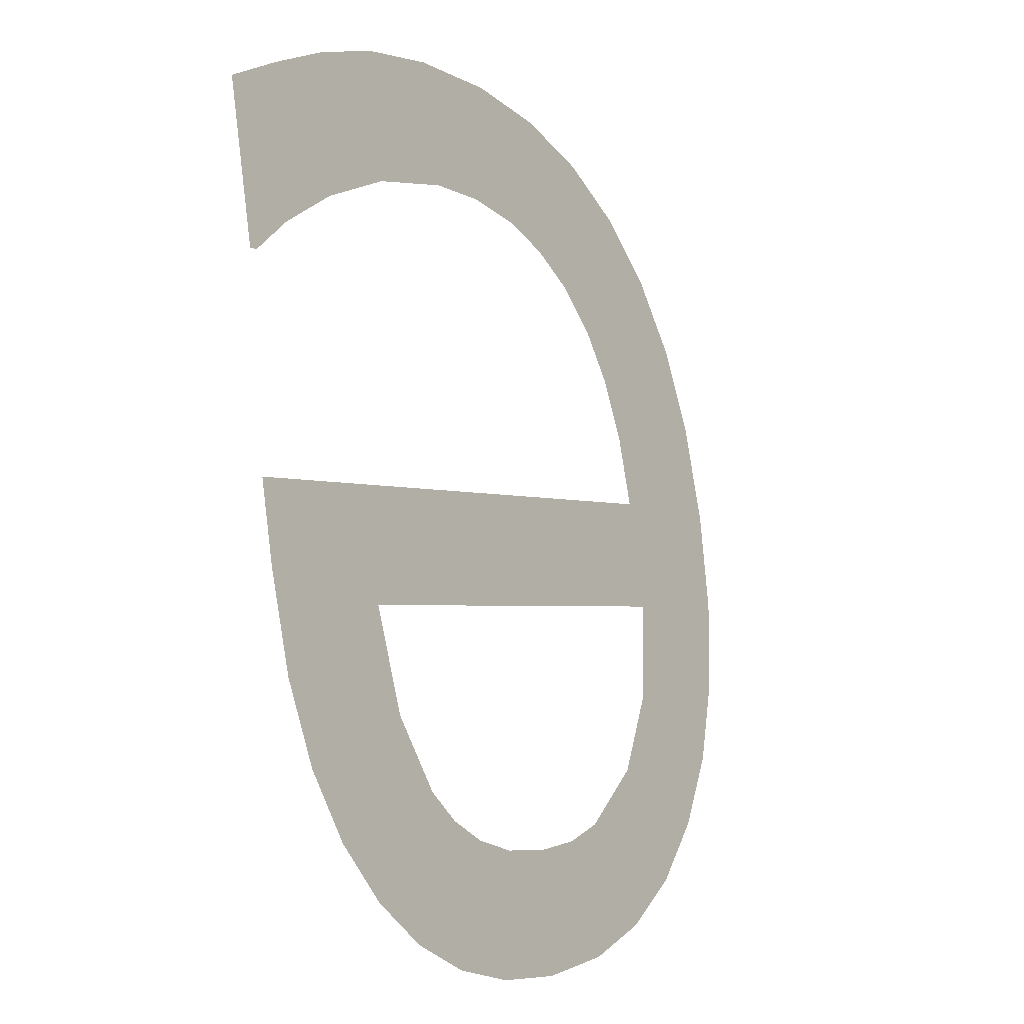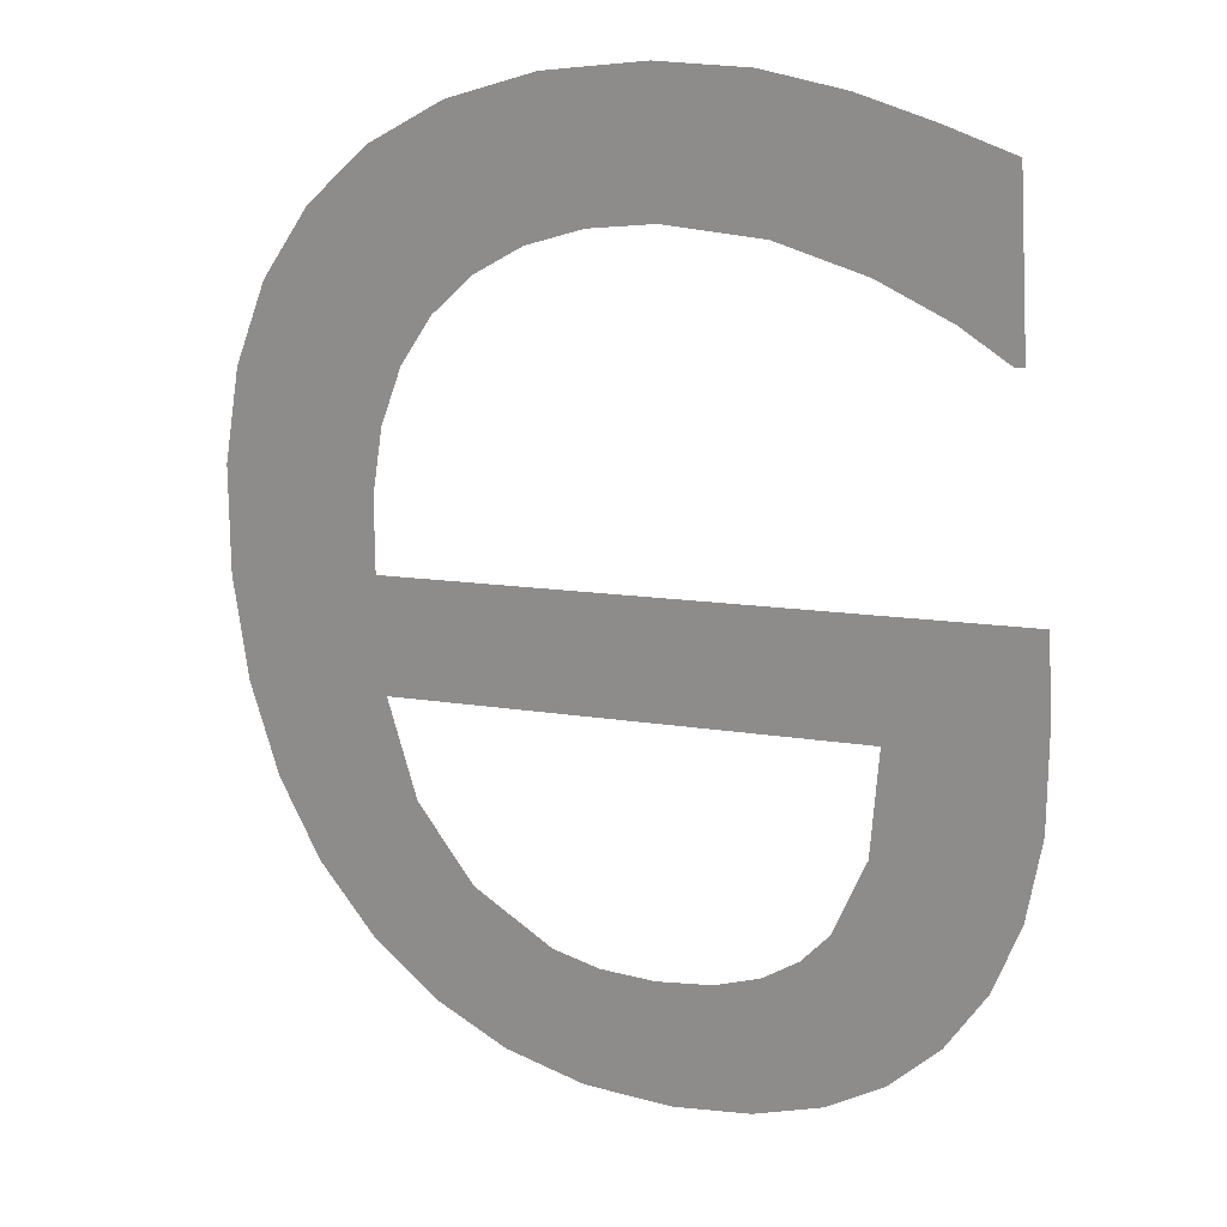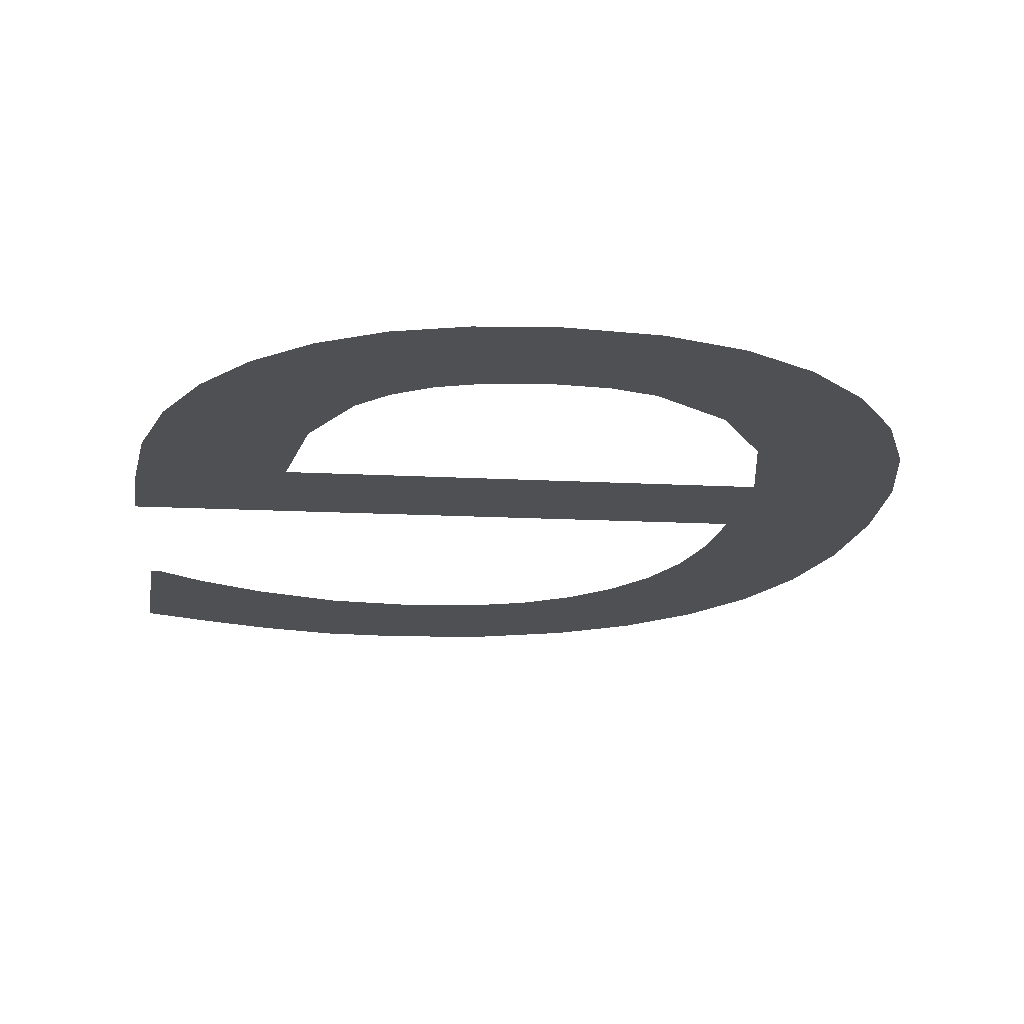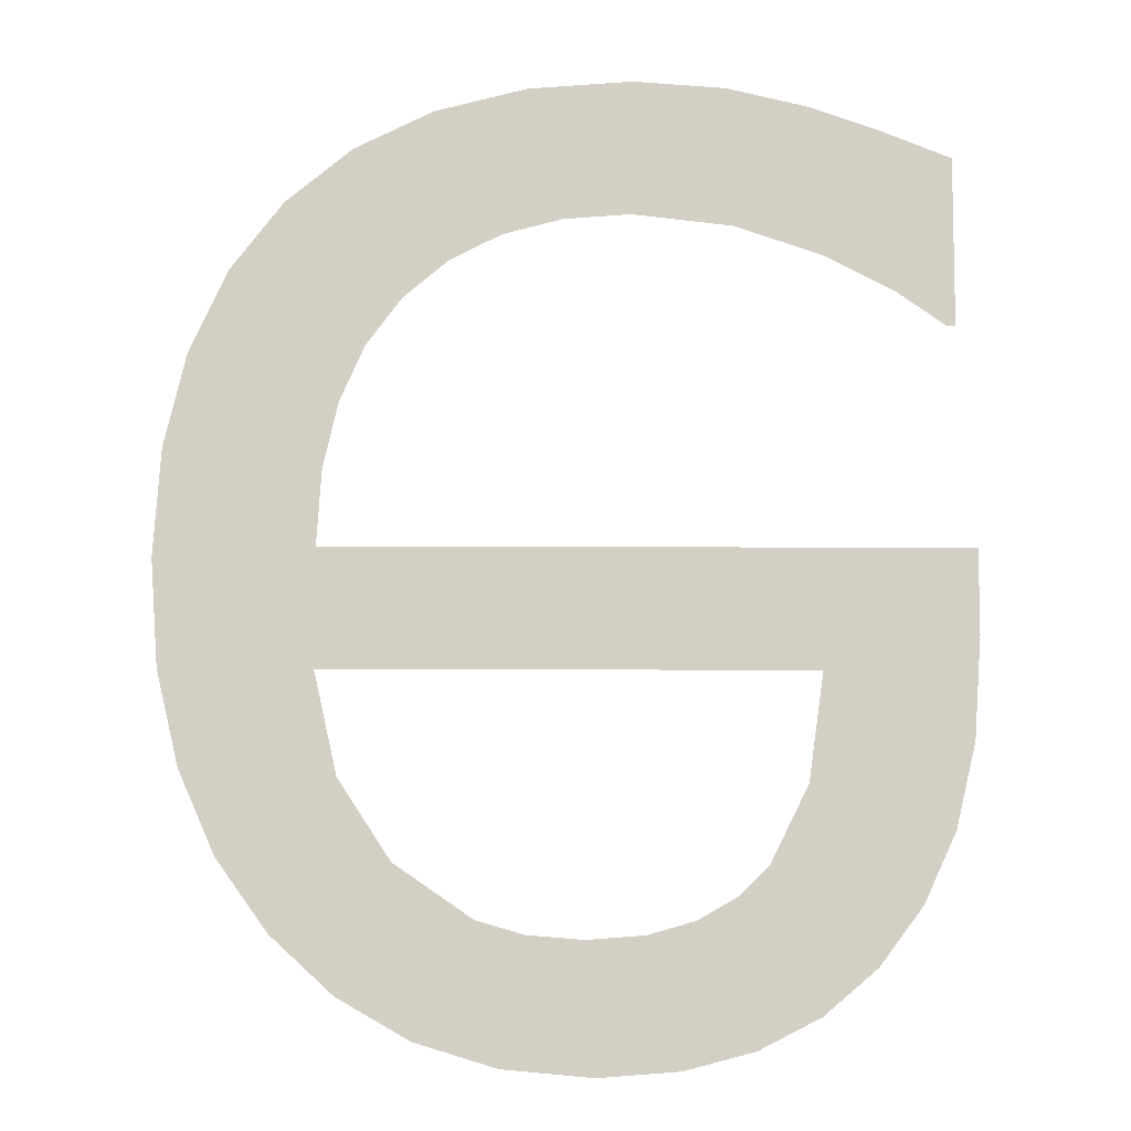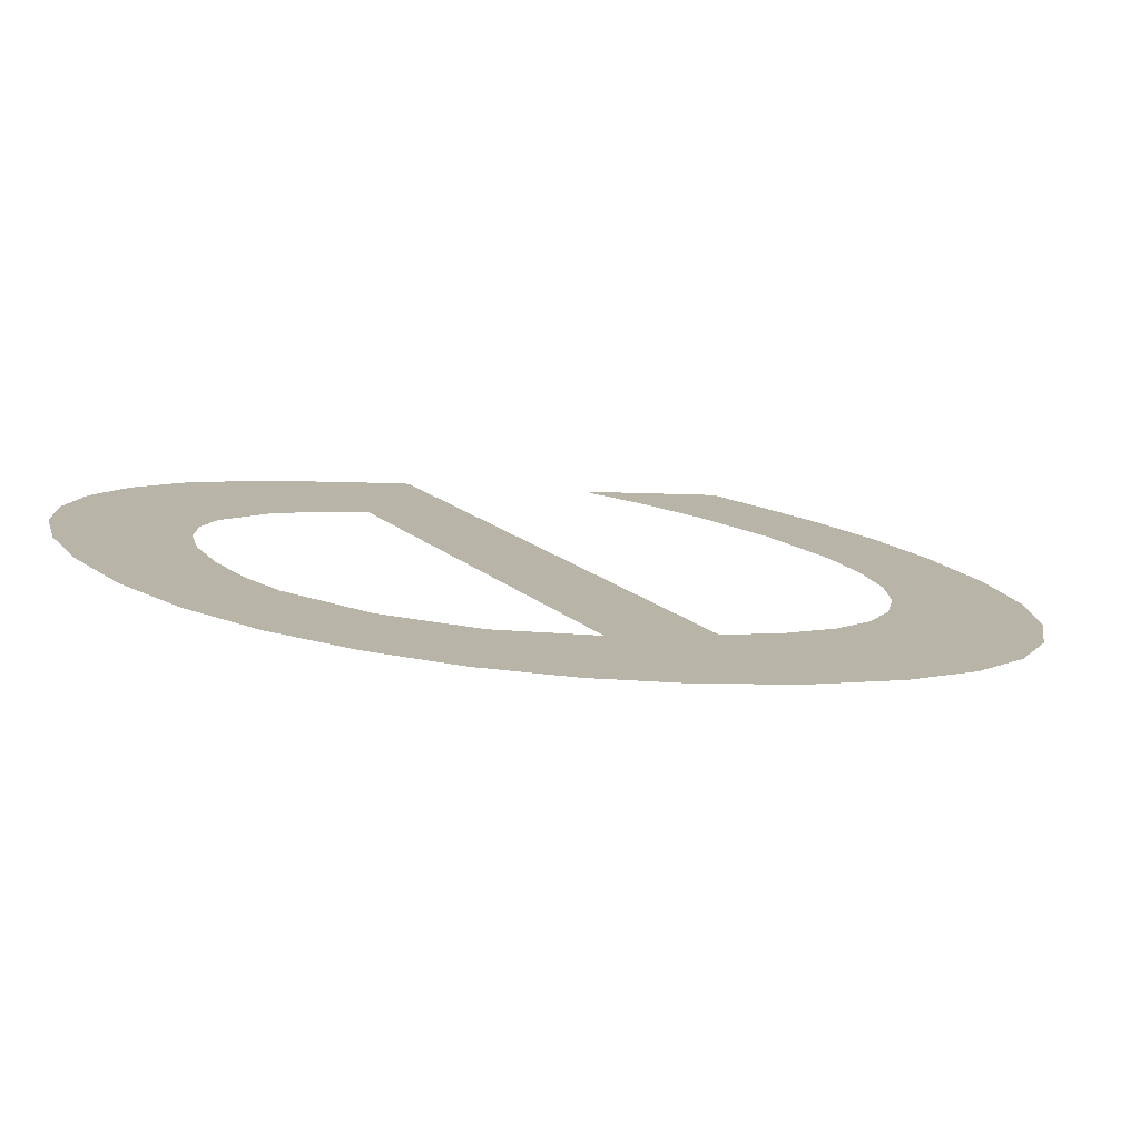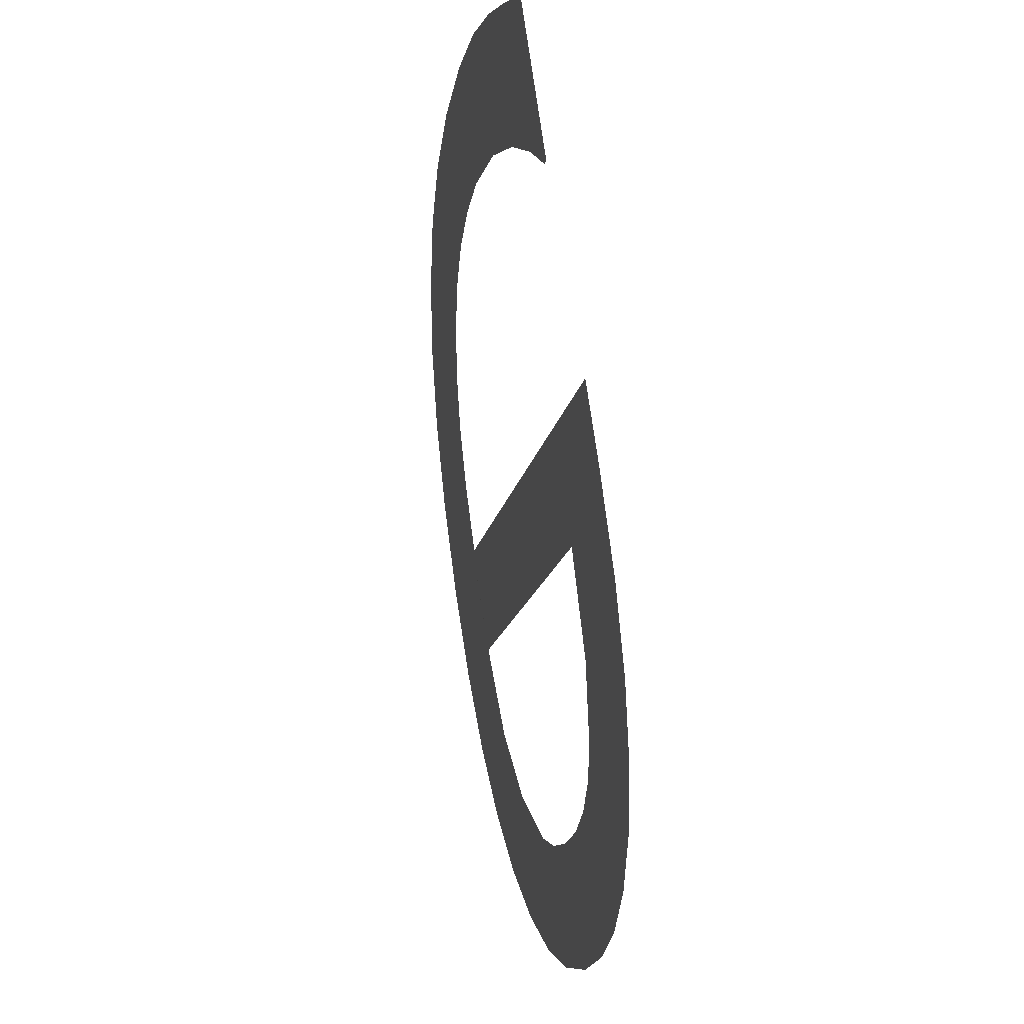
<metadata>
{"format":"obj","ext":"obj","renderer":"f3d","projection":"perspective","resolution":1024,"background":"white","views":[{"elev":-2.6,"azim":124.9,"up":"+Z"},{"elev":10.4,"azim":25.0,"up":"+Z"},{"elev":-11.1,"azim":171.1,"up":"+Y"},{"elev":-16.5,"azim":-0.4,"up":"+Z"},{"elev":15.8,"azim":-119.0,"up":"+Y"},{"elev":-15.2,"azim":80.1,"up":"+Z"}]}
</metadata>
<code>
o mesh50/mesh50-geometry#mesh50-geometry
v -0.6599 -0.1204 0.252
v -0.6599 -0.1206 0.2536
v -0.66 -0.1205 0.2528
v -0.6597 -0.1203 0.2512
v -0.6597 -0.1207 0.2543
v -0.6595 -0.1202 0.2506
v -0.6594 -0.1208 0.255
v -0.6591 -0.1201 0.25
v -0.659 -0.1209 0.2555
v -0.6586 -0.1201 0.2496
v -0.6587 -0.1204 0.2519
v -0.6586 -0.1203 0.2512
v -0.6587 -0.1205 0.2529
v -0.6582 -0.1202 0.2505
v -0.6587 -0.1206 0.2534
v -0.6549 -0.1204 0.2519
v -0.658 -0.12 0.2492
v -0.6585 -0.121 0.2559
v -0.6538 -0.1205 0.2529
v -0.6575 -0.1201 0.2501
v -0.6586 -0.1207 0.254
v -0.6546 -0.1201 0.2498
v -0.6574 -0.12 0.2491
v -0.6584 -0.1208 0.2544
v -0.655 -0.12 0.2494
v -0.6542 -0.1202 0.2502
v -0.6572 -0.1201 0.25
v -0.6579 -0.121 0.2562
v -0.6551 -0.1203 0.2511
v -0.654 -0.1202 0.2508
v -0.6566 -0.12 0.249
v -0.6581 -0.1208 0.2548
v -0.6554 -0.1202 0.2505
v -0.6538 -0.1203 0.2514
v -0.6567 -0.1201 0.25
v -0.6578 -0.1209 0.255
v -0.6555 -0.12 0.2492
v -0.6538 -0.1204 0.2522
v -0.6563 -0.1201 0.25
v -0.6572 -0.121 0.2564
v -0.6556 -0.1202 0.2503
v -0.656 -0.12 0.249
v -0.6574 -0.1209 0.2553
v -0.6559 -0.1201 0.2501
v -0.6569 -0.1209 0.2554
v -0.6564 -0.1211 0.2565
v -0.6564 -0.1209 0.2554
v -0.6556 -0.1209 0.2553
v -0.6556 -0.1211 0.2564
v -0.655 -0.121 0.2563
v -0.6549 -0.1209 0.2551
v -0.6544 -0.121 0.2561
v -0.6543 -0.1208 0.2548
v -0.6539 -0.121 0.2559
v -0.654 -0.1208 0.2546
v -0.6539 -0.1208 0.2546
f 1 2 3
f 2 1 4
f 3 2 1
f 4 1 2
f 2 4 5
f 5 4 2
f 5 4 6
f 6 4 5
f 5 6 7
f 7 6 5
f 7 6 8
f 8 6 7
f 7 8 9
f 9 8 7
f 9 8 10
f 10 8 9
f 9 10 11
f 11 10 9
f 11 10 12
f 12 10 11
f 13 9 11
f 11 9 13
f 12 10 14
f 14 10 12
f 15 9 13
f 13 9 15
f 16 13 11
f 11 13 16
f 14 10 17
f 17 10 14
f 9 15 18
f 18 15 9
f 13 16 19
f 19 16 13
f 14 17 20
f 20 17 14
f 18 15 21
f 21 15 18
f 19 16 22
f 22 16 19
f 20 17 23
f 23 17 20
f 18 21 24
f 24 21 18
f 16 25 22
f 22 25 16
f 19 22 26
f 26 22 19
f 20 23 27
f 27 23 20
f 18 24 28
f 28 24 18
f 29 25 16
f 16 25 29
f 19 26 30
f 30 26 19
f 27 23 31
f 31 23 27
f 28 24 32
f 32 24 28
f 33 25 29
f 29 25 33
f 19 30 34
f 34 30 19
f 27 31 35
f 35 31 27
f 28 32 36
f 36 32 28
f 33 37 25
f 25 37 33
f 19 34 38
f 38 34 19
f 35 31 39
f 39 31 35
f 28 36 40
f 40 36 28
f 41 37 33
f 33 37 41
f 39 31 42
f 42 31 39
f 40 36 43
f 43 36 40
f 44 37 41
f 41 37 44
f 39 42 44
f 44 42 39
f 40 43 45
f 45 43 40
f 44 42 37
f 37 42 44
f 40 45 46
f 46 45 40
f 46 45 47
f 47 45 46
f 46 47 48
f 48 47 46
f 46 48 49
f 49 48 46
f 49 48 50
f 50 48 49
f 50 48 51
f 51 48 50
f 50 51 52
f 52 51 50
f 52 51 53
f 53 51 52
f 52 53 54
f 54 53 52
f 54 53 55
f 55 53 54
f 54 55 56
f 56 55 54

</code>
